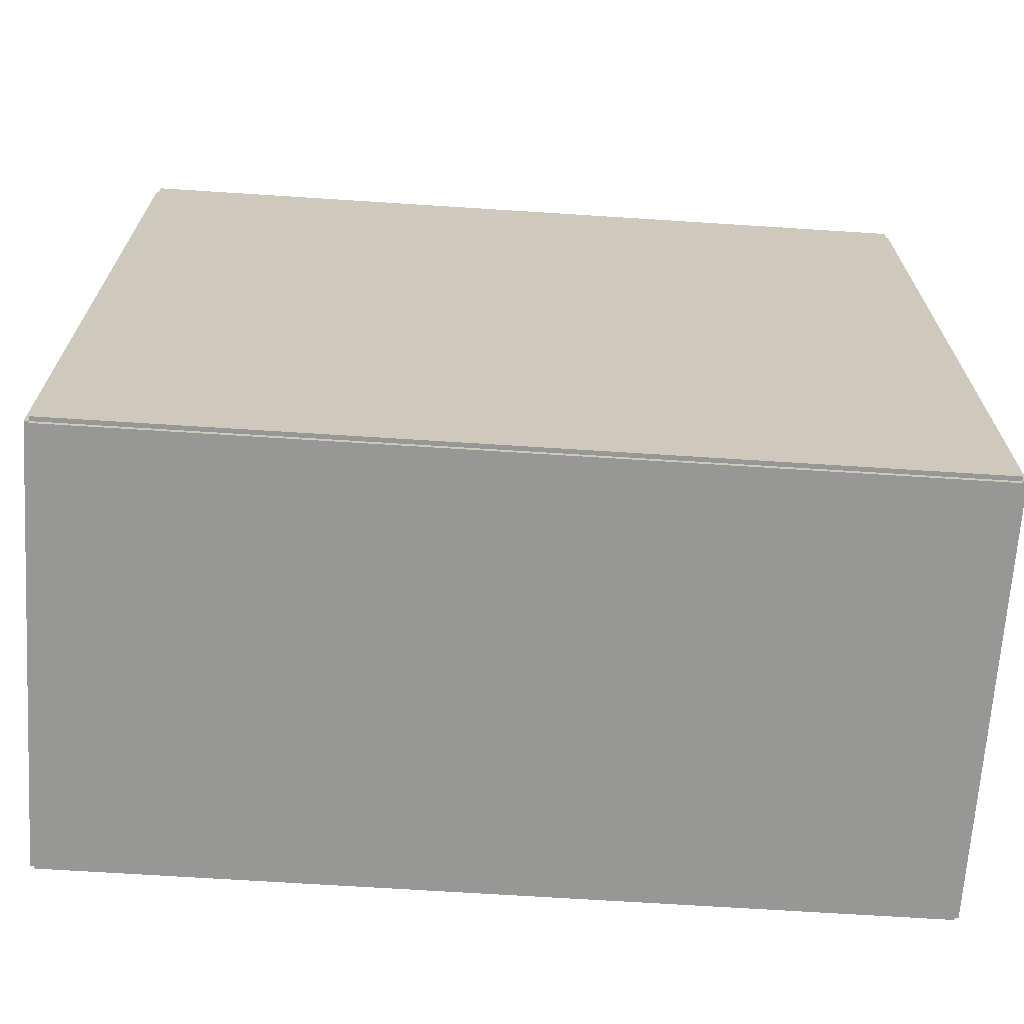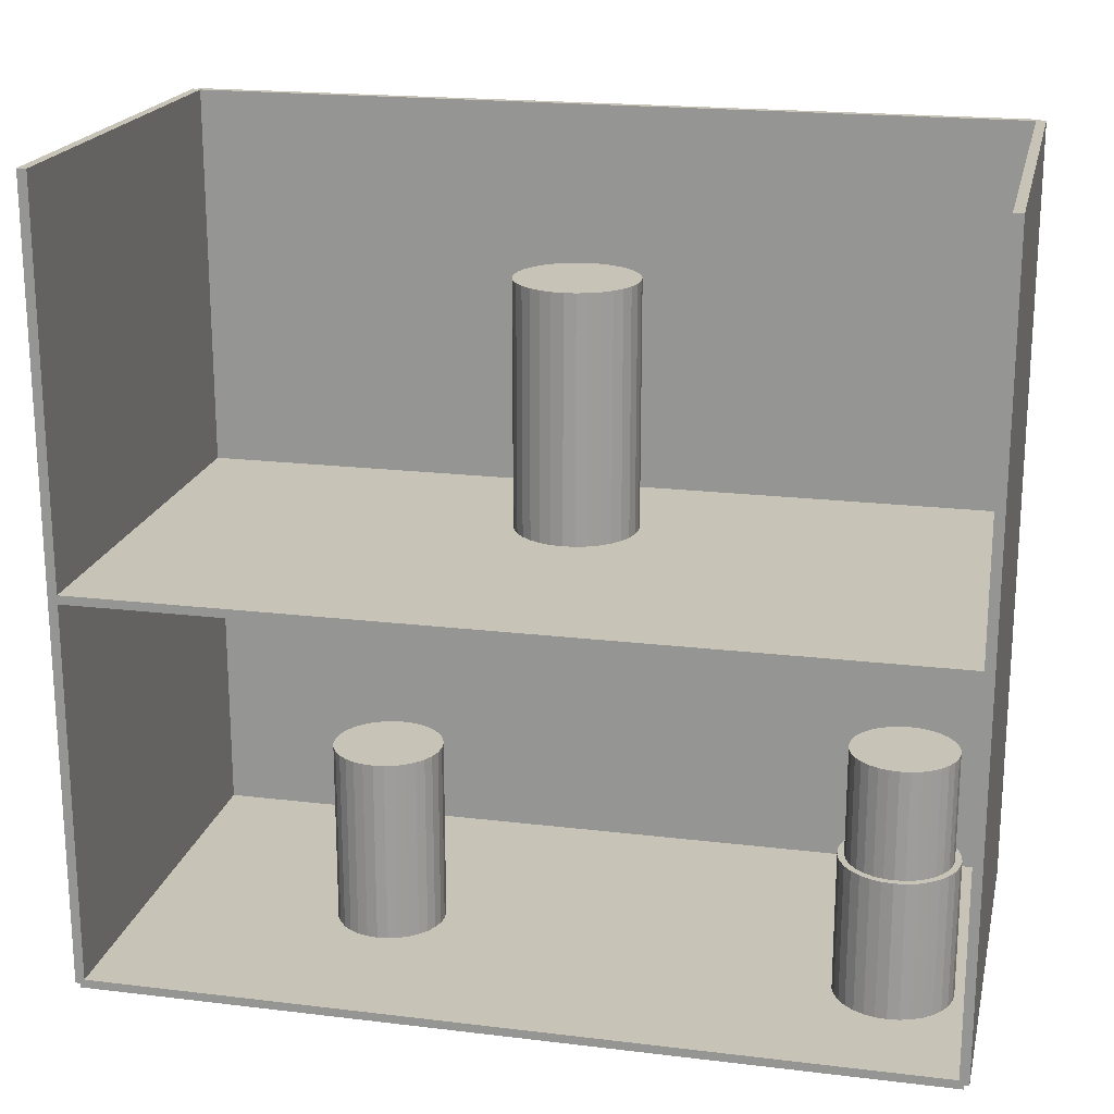
<metadata>
{"format":"obj","ext":"obj","renderer":"f3d","projection":"perspective","resolution":1024,"background":"white","views":[{"elev":-68.1,"azim":-93.7,"up":"+Z"},{"elev":19.7,"azim":102.6,"up":"+Z"}]}
</metadata>
<code>
v -0.1025 -0.2003 -0.002089
v -0.1025 -0.2003 0.002089
v -0.1025 0.2003 -0.002089
v -0.1025 0.2003 0.002089
v 0.1025 -0.2003 -0.002089
v 0.1025 -0.2003 0.002089
v 0.1025 0.2003 -0.002089
v 0.1025 0.2003 0.002089
v -0.1004 -0.2003 0
v -0.1046 -0.2003 0
v -0.1004 0.2003 0
v -0.1046 0.2003 0
v -0.1004 -0.2003 0.375
v -0.1046 -0.2003 0.375
v -0.1004 0.2003 0.375
v -0.1046 0.2003 0.375
v -0.1025 -0.2003 0.1854
v -0.1025 -0.2003 0.1896
v -0.1025 0.2003 0.1854
v -0.1025 0.2003 0.1896
v 0.1025 -0.2003 0.1854
v 0.1025 -0.2003 0.1896
v 0.1025 0.2003 0.1854
v 0.1025 0.2003 0.1896
v -0.1025 0.198 0.375
v -0.1025 0.2025 0.375
v -0.1025 0.198 0
v -0.1025 0.2025 0
v 0.1025 0.198 0.375
v 0.1025 0.2025 0.375
v 0.1025 0.198 0
v 0.1025 0.2025 0
v -0.1025 -0.198 0
v -0.1025 -0.2025 0
v -0.1025 -0.198 0.375
v -0.1025 -0.2025 0.375
v 0.1025 -0.198 0
v 0.1025 -0.2025 0
v 0.1025 -0.198 0.375
v 0.1025 -0.2025 0.375
v 0.01259 -0.07772 0.004177
v 0.03839 -0.07772 0.004177
v 0.03839 -0.07772 0.09262
v 0.01259 -0.07772 0.09262
v 0.03789 -0.07269 0.004177
v 0.03789 -0.07269 0.09262
v 0.03643 -0.06785 0.004177
v 0.03643 -0.06785 0.09262
v 0.03404 -0.06338 0.004177
v 0.03404 -0.06338 0.09262
v 0.03083 -0.05947 0.004177
v 0.03083 -0.05947 0.09262
v 0.02692 -0.05627 0.004177
v 0.02692 -0.05627 0.09262
v 0.02246 -0.05388 0.004177
v 0.02246 -0.05388 0.09262
v 0.01762 -0.05241 0.004177
v 0.01762 -0.05241 0.09262
v 0.01259 -0.05192 0.004177
v 0.01259 -0.05192 0.09262
v 0.007553 -0.05241 0.004177
v 0.007553 -0.05241 0.09262
v 0.002712 -0.05388 0.004177
v 0.002712 -0.05388 0.09262
v -0.001749 -0.05627 0.004177
v -0.001749 -0.05627 0.09262
v -0.005659 -0.05947 0.004177
v -0.005659 -0.05947 0.09262
v -0.008868 -0.06338 0.004177
v -0.008868 -0.06338 0.09262
v -0.01125 -0.06785 0.004177
v -0.01125 -0.06785 0.09262
v -0.01272 -0.07269 0.004177
v -0.01272 -0.07269 0.09262
v -0.01322 -0.07772 0.004177
v -0.01322 -0.07772 0.09262
v -0.01272 -0.08275 0.004177
v -0.01272 -0.08275 0.09262
v -0.01125 -0.08759 0.004177
v -0.01125 -0.08759 0.09262
v -0.008868 -0.09206 0.004177
v -0.008868 -0.09206 0.09262
v -0.005659 -0.09597 0.004177
v -0.005659 -0.09597 0.09262
v -0.001749 -0.09917 0.004177
v -0.001749 -0.09917 0.09262
v 0.002712 -0.1016 0.004177
v 0.002712 -0.1016 0.09262
v 0.007553 -0.103 0.004177
v 0.007553 -0.103 0.09262
v 0.01259 -0.1035 0.004177
v 0.01259 -0.1035 0.09262
v 0.01762 -0.103 0.004177
v 0.01762 -0.103 0.09262
v 0.02246 -0.1016 0.004177
v 0.02246 -0.1016 0.09262
v 0.02692 -0.09917 0.004177
v 0.02692 -0.09917 0.09262
v 0.03083 -0.09597 0.004177
v 0.03083 -0.09597 0.09262
v 0.03404 -0.09206 0.004177
v 0.03404 -0.09206 0.09262
v 0.03643 -0.08759 0.004177
v 0.03643 -0.08759 0.09262
v 0.03789 -0.08275 0.004177
v 0.03789 -0.08275 0.09262
v 0.03413 0.1633 0.004177
v 0.06173 0.1633 0.004177
v 0.06173 0.1633 0.07091
v 0.03413 0.1633 0.07091
v 0.0612 0.1687 0.004177
v 0.0612 0.1687 0.07091
v 0.05963 0.1739 0.004177
v 0.05963 0.1739 0.07091
v 0.05708 0.1787 0.004177
v 0.05708 0.1787 0.07091
v 0.05364 0.1829 0.004177
v 0.05364 0.1829 0.07091
v 0.04946 0.1863 0.004177
v 0.04946 0.1863 0.07091
v 0.04469 0.1888 0.004177
v 0.04469 0.1888 0.07091
v 0.03951 0.1904 0.004177
v 0.03951 0.1904 0.07091
v 0.03413 0.1909 0.004177
v 0.03413 0.1909 0.07091
v 0.02875 0.1904 0.004177
v 0.02875 0.1904 0.07091
v 0.02357 0.1888 0.004177
v 0.02357 0.1888 0.07091
v 0.0188 0.1863 0.004177
v 0.0188 0.1863 0.07091
v 0.01462 0.1829 0.004177
v 0.01462 0.1829 0.07091
v 0.01119 0.1787 0.004177
v 0.01119 0.1787 0.07091
v 0.008636 0.1739 0.004177
v 0.008636 0.1739 0.07091
v 0.007066 0.1687 0.004177
v 0.007066 0.1687 0.07091
v 0.006536 0.1633 0.004177
v 0.006536 0.1633 0.07091
v 0.007066 0.158 0.004177
v 0.007066 0.158 0.07091
v 0.008636 0.1528 0.004177
v 0.008636 0.1528 0.07091
v 0.01119 0.148 0.004177
v 0.01119 0.148 0.07091
v 0.01462 0.1438 0.004177
v 0.01462 0.1438 0.07091
v 0.0188 0.1404 0.004177
v 0.0188 0.1404 0.07091
v 0.02357 0.1379 0.004177
v 0.02357 0.1379 0.07091
v 0.02875 0.1363 0.004177
v 0.02875 0.1363 0.07091
v 0.03413 0.1357 0.004177
v 0.03413 0.1357 0.07091
v 0.03951 0.1363 0.004177
v 0.03951 0.1363 0.07091
v 0.04469 0.1379 0.004177
v 0.04469 0.1379 0.07091
v 0.04946 0.1404 0.004177
v 0.04946 0.1404 0.07091
v 0.05364 0.1438 0.004177
v 0.05364 0.1438 0.07091
v 0.05708 0.148 0.004177
v 0.05708 0.148 0.07091
v 0.05963 0.1528 0.004177
v 0.05963 0.1528 0.07091
v 0.0612 0.158 0.004177
v 0.0612 0.158 0.07091
v 0.03413 0.1633 0.07091
v 0.05857 0.1633 0.07091
v 0.05857 0.1633 0.1226
v 0.03413 0.1633 0.1226
v 0.0581 0.1681 0.07091
v 0.0581 0.1681 0.1226
v 0.05671 0.1727 0.07091
v 0.05671 0.1727 0.1226
v 0.05446 0.1769 0.07091
v 0.05446 0.1769 0.1226
v 0.05142 0.1806 0.07091
v 0.05142 0.1806 0.1226
v 0.04771 0.1837 0.07091
v 0.04771 0.1837 0.1226
v 0.04349 0.1859 0.07091
v 0.04349 0.1859 0.1226
v 0.0389 0.1873 0.07091
v 0.0389 0.1873 0.1226
v 0.03413 0.1878 0.07091
v 0.03413 0.1878 0.1226
v 0.02936 0.1873 0.07091
v 0.02936 0.1873 0.1226
v 0.02478 0.1859 0.07091
v 0.02478 0.1859 0.1226
v 0.02055 0.1837 0.07091
v 0.02055 0.1837 0.1226
v 0.01685 0.1806 0.07091
v 0.01685 0.1806 0.1226
v 0.01381 0.1769 0.07091
v 0.01381 0.1769 0.1226
v 0.01155 0.1727 0.07091
v 0.01155 0.1727 0.1226
v 0.01016 0.1681 0.07091
v 0.01016 0.1681 0.1226
v 0.009688 0.1633 0.07091
v 0.009688 0.1633 0.1226
v 0.01016 0.1586 0.07091
v 0.01016 0.1586 0.1226
v 0.01155 0.154 0.07091
v 0.01155 0.154 0.1226
v 0.01381 0.1498 0.07091
v 0.01381 0.1498 0.1226
v 0.01685 0.1461 0.07091
v 0.01685 0.1461 0.1226
v 0.02055 0.143 0.07091
v 0.02055 0.143 0.1226
v 0.02478 0.1408 0.07091
v 0.02478 0.1408 0.1226
v 0.02936 0.1394 0.07091
v 0.02936 0.1394 0.1226
v 0.03413 0.1389 0.07091
v 0.03413 0.1389 0.1226
v 0.0389 0.1394 0.07091
v 0.0389 0.1394 0.1226
v 0.04349 0.1408 0.07091
v 0.04349 0.1408 0.1226
v 0.04771 0.143 0.07091
v 0.04771 0.143 0.1226
v 0.05142 0.1461 0.07091
v 0.05142 0.1461 0.1226
v 0.05446 0.1498 0.07091
v 0.05446 0.1498 0.1226
v 0.05671 0.154 0.07091
v 0.05671 0.154 0.1226
v 0.0581 0.1586 0.07091
v 0.0581 0.1586 0.1226
v -0.03054 0.002684 0.1917
v -0.001275 0.002684 0.1917
v -0.001275 0.002684 0.2505
v -0.03054 0.002684 0.2505
v -0.001838 0.008393 0.1917
v -0.001838 0.008393 0.2505
v -0.003503 0.01388 0.1917
v -0.003503 0.01388 0.2505
v -0.006207 0.01894 0.1917
v -0.006207 0.01894 0.2505
v -0.009847 0.02338 0.1917
v -0.009847 0.02338 0.2505
v -0.01428 0.02702 0.1917
v -0.01428 0.02702 0.2505
v -0.01934 0.02972 0.1917
v -0.01934 0.02972 0.2505
v -0.02483 0.03139 0.1917
v -0.02483 0.03139 0.2505
v -0.03054 0.03195 0.1917
v -0.03054 0.03195 0.2505
v -0.03625 0.03139 0.1917
v -0.03625 0.03139 0.2505
v -0.04174 0.02972 0.1917
v -0.04174 0.02972 0.2505
v -0.0468 0.02702 0.1917
v -0.0468 0.02702 0.2505
v -0.05124 0.02338 0.1917
v -0.05124 0.02338 0.2505
v -0.05487 0.01894 0.1917
v -0.05487 0.01894 0.2505
v -0.05758 0.01388 0.1917
v -0.05758 0.01388 0.2505
v -0.05924 0.008393 0.1917
v -0.05924 0.008393 0.2505
v -0.05981 0.002684 0.1917
v -0.05981 0.002684 0.2505
v -0.05924 -0.003026 0.1917
v -0.05924 -0.003026 0.2505
v -0.05758 -0.008516 0.1917
v -0.05758 -0.008516 0.2505
v -0.05487 -0.01358 0.1917
v -0.05487 -0.01358 0.2505
v -0.05124 -0.01801 0.1917
v -0.05124 -0.01801 0.2505
v -0.0468 -0.02165 0.1917
v -0.0468 -0.02165 0.2505
v -0.04174 -0.02435 0.1917
v -0.04174 -0.02435 0.2505
v -0.03625 -0.02602 0.1917
v -0.03625 -0.02602 0.2505
v -0.03054 -0.02658 0.1917
v -0.03054 -0.02658 0.2505
v -0.02483 -0.02602 0.1917
v -0.02483 -0.02602 0.2505
v -0.01934 -0.02435 0.1917
v -0.01934 -0.02435 0.2505
v -0.01428 -0.02165 0.1917
v -0.01428 -0.02165 0.2505
v -0.009847 -0.01801 0.1917
v -0.009847 -0.01801 0.2505
v -0.006207 -0.01358 0.1917
v -0.006207 -0.01358 0.2505
v -0.003503 -0.008516 0.1917
v -0.003503 -0.008516 0.2505
v -0.001838 -0.003026 0.1917
v -0.001838 -0.003026 0.2505
v -0.03054 0.002684 0.2505
v -0.001275 0.002684 0.2505
v -0.001275 0.002684 0.3092
v -0.03054 0.002684 0.3092
v -0.001838 0.008393 0.2505
v -0.001838 0.008393 0.3092
v -0.003503 0.01388 0.2505
v -0.003503 0.01388 0.3092
v -0.006207 0.01894 0.2505
v -0.006207 0.01894 0.3092
v -0.009847 0.02338 0.2505
v -0.009847 0.02338 0.3092
v -0.01428 0.02702 0.2505
v -0.01428 0.02702 0.3092
v -0.01934 0.02972 0.2505
v -0.01934 0.02972 0.3092
v -0.02483 0.03139 0.2505
v -0.02483 0.03139 0.3092
v -0.03054 0.03195 0.2505
v -0.03054 0.03195 0.3092
v -0.03625 0.03139 0.2505
v -0.03625 0.03139 0.3092
v -0.04174 0.02972 0.2505
v -0.04174 0.02972 0.3092
v -0.0468 0.02702 0.2505
v -0.0468 0.02702 0.3092
v -0.05124 0.02338 0.2505
v -0.05124 0.02338 0.3092
v -0.05487 0.01894 0.2505
v -0.05487 0.01894 0.3092
v -0.05758 0.01388 0.2505
v -0.05758 0.01388 0.3092
v -0.05924 0.008393 0.2505
v -0.05924 0.008393 0.3092
v -0.05981 0.002684 0.2505
v -0.05981 0.002684 0.3092
v -0.05924 -0.003026 0.2505
v -0.05924 -0.003026 0.3092
v -0.05758 -0.008516 0.2505
v -0.05758 -0.008516 0.3092
v -0.05487 -0.01358 0.2505
v -0.05487 -0.01358 0.3092
v -0.05124 -0.01801 0.2505
v -0.05124 -0.01801 0.3092
v -0.0468 -0.02165 0.2505
v -0.0468 -0.02165 0.3092
v -0.04174 -0.02435 0.2505
v -0.04174 -0.02435 0.3092
v -0.03625 -0.02602 0.2505
v -0.03625 -0.02602 0.3092
v -0.03054 -0.02658 0.2505
v -0.03054 -0.02658 0.3092
v -0.02483 -0.02602 0.2505
v -0.02483 -0.02602 0.3092
v -0.01934 -0.02435 0.2505
v -0.01934 -0.02435 0.3092
v -0.01428 -0.02165 0.2505
v -0.01428 -0.02165 0.3092
v -0.009847 -0.01801 0.2505
v -0.009847 -0.01801 0.3092
v -0.006207 -0.01358 0.2505
v -0.006207 -0.01358 0.3092
v -0.003503 -0.008516 0.2505
v -0.003503 -0.008516 0.3092
v -0.001838 -0.003026 0.2505
v -0.001838 -0.003026 0.3092
f 2 4 1
f 5 2 1
f 1 4 3
f 3 5 1
f 2 8 4
f 6 2 5
f 6 8 2
f 4 8 3
f 7 5 3
f 3 8 7
f 7 6 5
f 8 6 7
f 10 12 9
f 13 10 9
f 9 12 11
f 11 13 9
f 10 16 12
f 14 10 13
f 14 16 10
f 12 16 11
f 15 13 11
f 11 16 15
f 15 14 13
f 16 14 15
f 18 20 17
f 21 18 17
f 17 20 19
f 19 21 17
f 18 24 20
f 22 18 21
f 22 24 18
f 20 24 19
f 23 21 19
f 19 24 23
f 23 22 21
f 24 22 23
f 26 28 25
f 29 26 25
f 25 28 27
f 27 29 25
f 26 32 28
f 30 26 29
f 30 32 26
f 28 32 27
f 31 29 27
f 27 32 31
f 31 30 29
f 32 30 31
f 34 36 33
f 37 34 33
f 33 36 35
f 35 37 33
f 34 40 36
f 38 34 37
f 38 40 34
f 36 40 35
f 39 37 35
f 35 40 39
f 39 38 37
f 40 38 39
f 42 41 45
f 42 45 43
f 43 45 46
f 43 46 44
f 45 41 47
f 45 47 46
f 46 47 48
f 46 48 44
f 47 41 49
f 47 49 48
f 48 49 50
f 48 50 44
f 49 41 51
f 49 51 50
f 50 51 52
f 50 52 44
f 51 41 53
f 51 53 52
f 52 53 54
f 52 54 44
f 53 41 55
f 53 55 54
f 54 55 56
f 54 56 44
f 55 41 57
f 55 57 56
f 56 57 58
f 56 58 44
f 57 41 59
f 57 59 58
f 58 59 60
f 58 60 44
f 59 41 61
f 59 61 60
f 60 61 62
f 60 62 44
f 61 41 63
f 61 63 62
f 62 63 64
f 62 64 44
f 63 41 65
f 63 65 64
f 64 65 66
f 64 66 44
f 65 41 67
f 65 67 66
f 66 67 68
f 66 68 44
f 67 41 69
f 67 69 68
f 68 69 70
f 68 70 44
f 69 41 71
f 69 71 70
f 70 71 72
f 70 72 44
f 71 41 73
f 71 73 72
f 72 73 74
f 72 74 44
f 73 41 75
f 73 75 74
f 74 75 76
f 74 76 44
f 75 41 77
f 75 77 76
f 76 77 78
f 76 78 44
f 77 41 79
f 77 79 78
f 78 79 80
f 78 80 44
f 79 41 81
f 79 81 80
f 80 81 82
f 80 82 44
f 81 41 83
f 81 83 82
f 82 83 84
f 82 84 44
f 83 41 85
f 83 85 84
f 84 85 86
f 84 86 44
f 85 41 87
f 85 87 86
f 86 87 88
f 86 88 44
f 87 41 89
f 87 89 88
f 88 89 90
f 88 90 44
f 89 41 91
f 89 91 90
f 90 91 92
f 90 92 44
f 91 41 93
f 91 93 92
f 92 93 94
f 92 94 44
f 93 41 95
f 93 95 94
f 94 95 96
f 94 96 44
f 95 41 97
f 95 97 96
f 96 97 98
f 96 98 44
f 97 41 99
f 97 99 98
f 98 99 100
f 98 100 44
f 99 41 101
f 99 101 100
f 100 101 102
f 100 102 44
f 101 41 103
f 101 103 102
f 102 103 104
f 102 104 44
f 103 41 105
f 103 105 104
f 104 105 106
f 104 106 44
f 105 41 42
f 105 42 106
f 106 42 43
f 106 43 44
f 108 107 111
f 108 111 109
f 109 111 112
f 109 112 110
f 111 107 113
f 111 113 112
f 112 113 114
f 112 114 110
f 113 107 115
f 113 115 114
f 114 115 116
f 114 116 110
f 115 107 117
f 115 117 116
f 116 117 118
f 116 118 110
f 117 107 119
f 117 119 118
f 118 119 120
f 118 120 110
f 119 107 121
f 119 121 120
f 120 121 122
f 120 122 110
f 121 107 123
f 121 123 122
f 122 123 124
f 122 124 110
f 123 107 125
f 123 125 124
f 124 125 126
f 124 126 110
f 125 107 127
f 125 127 126
f 126 127 128
f 126 128 110
f 127 107 129
f 127 129 128
f 128 129 130
f 128 130 110
f 129 107 131
f 129 131 130
f 130 131 132
f 130 132 110
f 131 107 133
f 131 133 132
f 132 133 134
f 132 134 110
f 133 107 135
f 133 135 134
f 134 135 136
f 134 136 110
f 135 107 137
f 135 137 136
f 136 137 138
f 136 138 110
f 137 107 139
f 137 139 138
f 138 139 140
f 138 140 110
f 139 107 141
f 139 141 140
f 140 141 142
f 140 142 110
f 141 107 143
f 141 143 142
f 142 143 144
f 142 144 110
f 143 107 145
f 143 145 144
f 144 145 146
f 144 146 110
f 145 107 147
f 145 147 146
f 146 147 148
f 146 148 110
f 147 107 149
f 147 149 148
f 148 149 150
f 148 150 110
f 149 107 151
f 149 151 150
f 150 151 152
f 150 152 110
f 151 107 153
f 151 153 152
f 152 153 154
f 152 154 110
f 153 107 155
f 153 155 154
f 154 155 156
f 154 156 110
f 155 107 157
f 155 157 156
f 156 157 158
f 156 158 110
f 157 107 159
f 157 159 158
f 158 159 160
f 158 160 110
f 159 107 161
f 159 161 160
f 160 161 162
f 160 162 110
f 161 107 163
f 161 163 162
f 162 163 164
f 162 164 110
f 163 107 165
f 163 165 164
f 164 165 166
f 164 166 110
f 165 107 167
f 165 167 166
f 166 167 168
f 166 168 110
f 167 107 169
f 167 169 168
f 168 169 170
f 168 170 110
f 169 107 171
f 169 171 170
f 170 171 172
f 170 172 110
f 171 107 108
f 171 108 172
f 172 108 109
f 172 109 110
f 174 173 177
f 174 177 175
f 175 177 178
f 175 178 176
f 177 173 179
f 177 179 178
f 178 179 180
f 178 180 176
f 179 173 181
f 179 181 180
f 180 181 182
f 180 182 176
f 181 173 183
f 181 183 182
f 182 183 184
f 182 184 176
f 183 173 185
f 183 185 184
f 184 185 186
f 184 186 176
f 185 173 187
f 185 187 186
f 186 187 188
f 186 188 176
f 187 173 189
f 187 189 188
f 188 189 190
f 188 190 176
f 189 173 191
f 189 191 190
f 190 191 192
f 190 192 176
f 191 173 193
f 191 193 192
f 192 193 194
f 192 194 176
f 193 173 195
f 193 195 194
f 194 195 196
f 194 196 176
f 195 173 197
f 195 197 196
f 196 197 198
f 196 198 176
f 197 173 199
f 197 199 198
f 198 199 200
f 198 200 176
f 199 173 201
f 199 201 200
f 200 201 202
f 200 202 176
f 201 173 203
f 201 203 202
f 202 203 204
f 202 204 176
f 203 173 205
f 203 205 204
f 204 205 206
f 204 206 176
f 205 173 207
f 205 207 206
f 206 207 208
f 206 208 176
f 207 173 209
f 207 209 208
f 208 209 210
f 208 210 176
f 209 173 211
f 209 211 210
f 210 211 212
f 210 212 176
f 211 173 213
f 211 213 212
f 212 213 214
f 212 214 176
f 213 173 215
f 213 215 214
f 214 215 216
f 214 216 176
f 215 173 217
f 215 217 216
f 216 217 218
f 216 218 176
f 217 173 219
f 217 219 218
f 218 219 220
f 218 220 176
f 219 173 221
f 219 221 220
f 220 221 222
f 220 222 176
f 221 173 223
f 221 223 222
f 222 223 224
f 222 224 176
f 223 173 225
f 223 225 224
f 224 225 226
f 224 226 176
f 225 173 227
f 225 227 226
f 226 227 228
f 226 228 176
f 227 173 229
f 227 229 228
f 228 229 230
f 228 230 176
f 229 173 231
f 229 231 230
f 230 231 232
f 230 232 176
f 231 173 233
f 231 233 232
f 232 233 234
f 232 234 176
f 233 173 235
f 233 235 234
f 234 235 236
f 234 236 176
f 235 173 237
f 235 237 236
f 236 237 238
f 236 238 176
f 237 173 174
f 237 174 238
f 238 174 175
f 238 175 176
f 240 239 243
f 240 243 241
f 241 243 244
f 241 244 242
f 243 239 245
f 243 245 244
f 244 245 246
f 244 246 242
f 245 239 247
f 245 247 246
f 246 247 248
f 246 248 242
f 247 239 249
f 247 249 248
f 248 249 250
f 248 250 242
f 249 239 251
f 249 251 250
f 250 251 252
f 250 252 242
f 251 239 253
f 251 253 252
f 252 253 254
f 252 254 242
f 253 239 255
f 253 255 254
f 254 255 256
f 254 256 242
f 255 239 257
f 255 257 256
f 256 257 258
f 256 258 242
f 257 239 259
f 257 259 258
f 258 259 260
f 258 260 242
f 259 239 261
f 259 261 260
f 260 261 262
f 260 262 242
f 261 239 263
f 261 263 262
f 262 263 264
f 262 264 242
f 263 239 265
f 263 265 264
f 264 265 266
f 264 266 242
f 265 239 267
f 265 267 266
f 266 267 268
f 266 268 242
f 267 239 269
f 267 269 268
f 268 269 270
f 268 270 242
f 269 239 271
f 269 271 270
f 270 271 272
f 270 272 242
f 271 239 273
f 271 273 272
f 272 273 274
f 272 274 242
f 273 239 275
f 273 275 274
f 274 275 276
f 274 276 242
f 275 239 277
f 275 277 276
f 276 277 278
f 276 278 242
f 277 239 279
f 277 279 278
f 278 279 280
f 278 280 242
f 279 239 281
f 279 281 280
f 280 281 282
f 280 282 242
f 281 239 283
f 281 283 282
f 282 283 284
f 282 284 242
f 283 239 285
f 283 285 284
f 284 285 286
f 284 286 242
f 285 239 287
f 285 287 286
f 286 287 288
f 286 288 242
f 287 239 289
f 287 289 288
f 288 289 290
f 288 290 242
f 289 239 291
f 289 291 290
f 290 291 292
f 290 292 242
f 291 239 293
f 291 293 292
f 292 293 294
f 292 294 242
f 293 239 295
f 293 295 294
f 294 295 296
f 294 296 242
f 295 239 297
f 295 297 296
f 296 297 298
f 296 298 242
f 297 239 299
f 297 299 298
f 298 299 300
f 298 300 242
f 299 239 301
f 299 301 300
f 300 301 302
f 300 302 242
f 301 239 303
f 301 303 302
f 302 303 304
f 302 304 242
f 303 239 240
f 303 240 304
f 304 240 241
f 304 241 242
f 306 305 309
f 306 309 307
f 307 309 310
f 307 310 308
f 309 305 311
f 309 311 310
f 310 311 312
f 310 312 308
f 311 305 313
f 311 313 312
f 312 313 314
f 312 314 308
f 313 305 315
f 313 315 314
f 314 315 316
f 314 316 308
f 315 305 317
f 315 317 316
f 316 317 318
f 316 318 308
f 317 305 319
f 317 319 318
f 318 319 320
f 318 320 308
f 319 305 321
f 319 321 320
f 320 321 322
f 320 322 308
f 321 305 323
f 321 323 322
f 322 323 324
f 322 324 308
f 323 305 325
f 323 325 324
f 324 325 326
f 324 326 308
f 325 305 327
f 325 327 326
f 326 327 328
f 326 328 308
f 327 305 329
f 327 329 328
f 328 329 330
f 328 330 308
f 329 305 331
f 329 331 330
f 330 331 332
f 330 332 308
f 331 305 333
f 331 333 332
f 332 333 334
f 332 334 308
f 333 305 335
f 333 335 334
f 334 335 336
f 334 336 308
f 335 305 337
f 335 337 336
f 336 337 338
f 336 338 308
f 337 305 339
f 337 339 338
f 338 339 340
f 338 340 308
f 339 305 341
f 339 341 340
f 340 341 342
f 340 342 308
f 341 305 343
f 341 343 342
f 342 343 344
f 342 344 308
f 343 305 345
f 343 345 344
f 344 345 346
f 344 346 308
f 345 305 347
f 345 347 346
f 346 347 348
f 346 348 308
f 347 305 349
f 347 349 348
f 348 349 350
f 348 350 308
f 349 305 351
f 349 351 350
f 350 351 352
f 350 352 308
f 351 305 353
f 351 353 352
f 352 353 354
f 352 354 308
f 353 305 355
f 353 355 354
f 354 355 356
f 354 356 308
f 355 305 357
f 355 357 356
f 356 357 358
f 356 358 308
f 357 305 359
f 357 359 358
f 358 359 360
f 358 360 308
f 359 305 361
f 359 361 360
f 360 361 362
f 360 362 308
f 361 305 363
f 361 363 362
f 362 363 364
f 362 364 308
f 363 305 365
f 363 365 364
f 364 365 366
f 364 366 308
f 365 305 367
f 365 367 366
f 366 367 368
f 366 368 308
f 367 305 369
f 367 369 368
f 368 369 370
f 368 370 308
f 369 305 306
f 369 306 370
f 370 306 307
f 370 307 308

</code>
